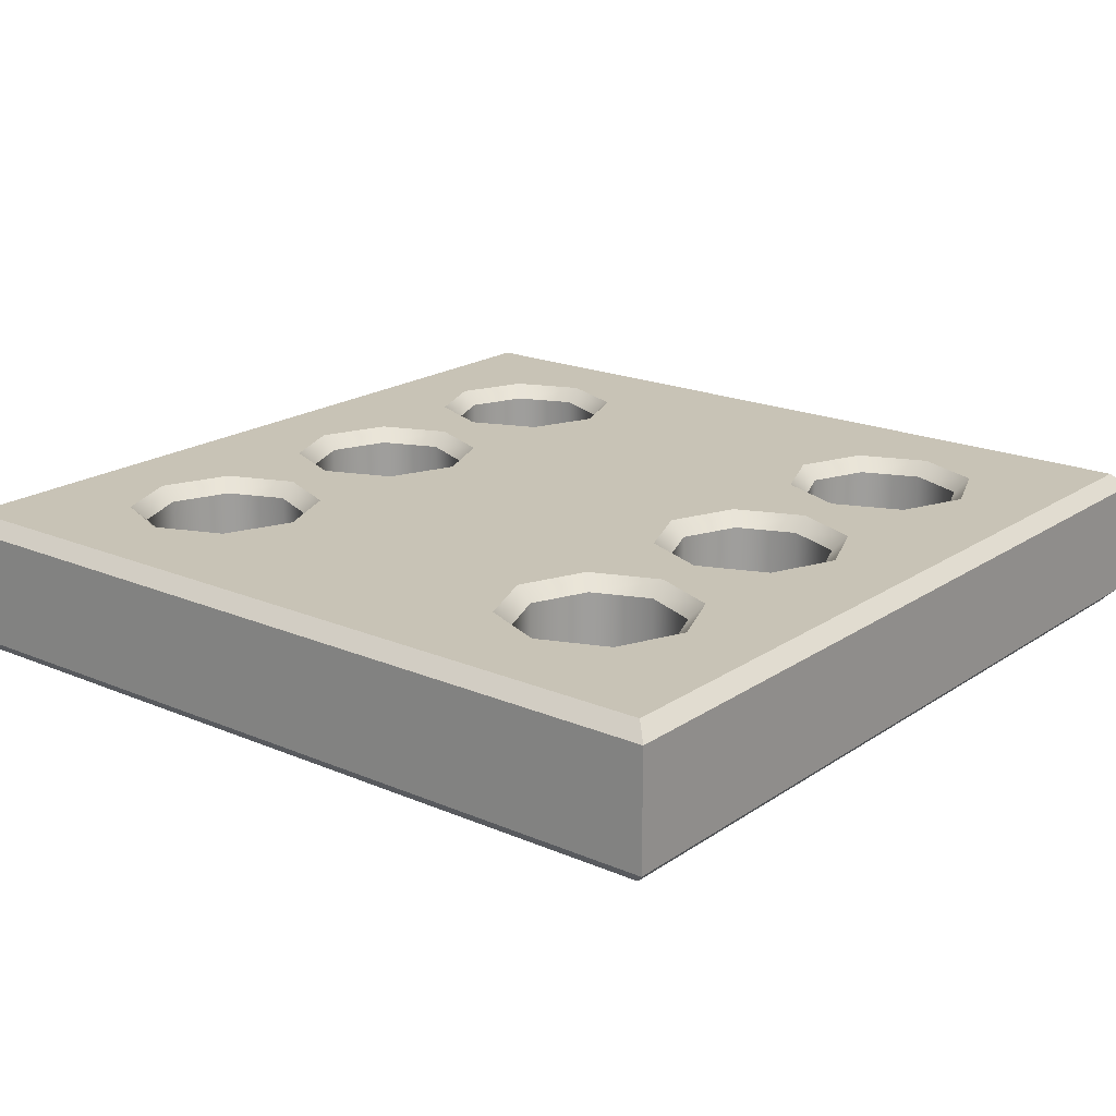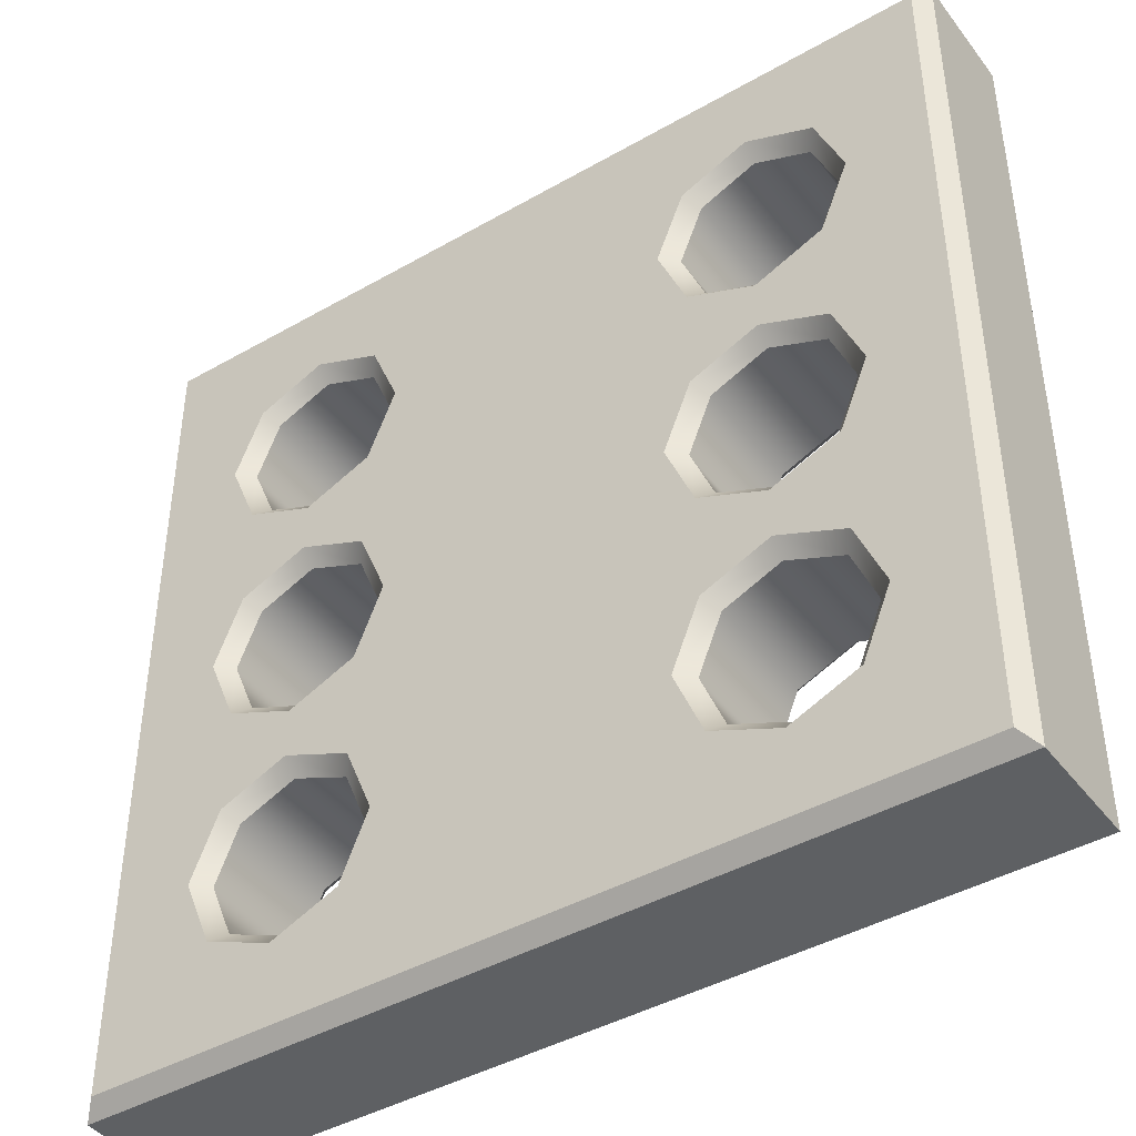
<metadata>
{"format":"obj","ext":"obj","renderer":"f3d","projection":"perspective","resolution":1024,"background":"white","views":[{"elev":19.4,"azim":38.7,"up":"+Z"},{"elev":-42.5,"azim":-145.6,"up":"+Y"}]}
</metadata>
<code>
g dice_V2_L0
v -0.07678 -0.02368 -0.024
v -0.06698 -1.49e-08 -0.024
v -0.06698 -1.49e-08 0.024
v -0.07678 -0.02368 0.024
v -0.1005 -0.03349 -0.024
v -0.1005 -0.03349 0.024
v -0.1241 -0.02368 -0.024
v -0.1241 -0.02368 0.024
v -0.134 -1.49e-08 -0.024
v -0.134 -1.49e-08 0.024
v -0.1241 0.02368 -0.024
v -0.1241 0.02368 0.024
v -0.1005 0.03349 -0.024
v -0.1005 0.03349 0.024
v -0.07678 0.02368 -0.024
v -0.07678 0.02368 0.024
v -0.06698 -1.49e-08 -0.024
v -0.06698 -1.49e-08 0.024
v 0.07678 0.1241 -0.024
v 0.06698 0.1005 -0.024
v 0.06698 0.1005 0.024
v 0.07678 0.1241 0.024
v 0.1005 0.134 -0.024
v 0.1005 0.134 0.024
v 0.1241 0.1241 -0.024
v 0.1241 0.1241 0.024
v 0.134 0.1005 -0.024
v 0.134 0.1005 0.024
v 0.1241 0.07678 -0.024
v 0.1241 0.07678 0.024
v 0.1005 0.06698 -0.024
v 0.1005 0.06698 0.024
v 0.07678 0.07678 -0.024
v 0.07678 0.07678 0.024
v 0.06698 0.1005 -0.024
v 0.06698 0.1005 0.024
v -0.07678 -0.1241 -0.024
v -0.06698 -0.1005 -0.024
v -0.06698 -0.1005 0.024
v -0.07678 -0.1241 0.024
v -0.1005 -0.134 -0.024
v -0.1005 -0.134 0.024
v -0.1241 -0.1241 -0.024
v -0.1241 -0.1241 0.024
v -0.134 -0.1005 -0.024
v -0.134 -0.1005 0.024
v -0.1241 -0.07678 -0.024
v -0.1241 -0.07678 0.024
v -0.1005 -0.06698 -0.024
v -0.1005 -0.06698 0.024
v -0.07678 -0.07678 -0.024
v -0.07678 -0.07678 0.024
v -0.06698 -0.1005 -0.024
v -0.06698 -0.1005 0.024
v -0.06698 0.1005 -0.024
v -0.07678 0.1241 0.024
v -0.06698 0.1005 0.024
v -0.07678 0.1241 -0.024
v -0.1005 0.134 0.024
v -0.1005 0.134 -0.024
v -0.1241 0.1241 0.024
v -0.1241 0.1241 -0.024
v -0.134 0.1005 0.024
v -0.134 0.1005 -0.024
v -0.1241 0.07678 0.024
v -0.1241 0.07678 -0.024
v -0.1005 0.06698 0.024
v -0.1005 0.06698 -0.024
v -0.07678 0.07678 0.024
v -0.07678 0.07678 -0.024
v -0.06698 0.1005 0.024
v -0.06698 0.1005 -0.024
v 0.07678 0.02368 -0.024
v 0.06698 -1.49e-08 -0.024
v 0.06698 -1.49e-08 0.024
v 0.07678 0.02368 0.024
v 0.1005 0.03349 -0.024
v 0.1005 0.03349 0.024
v 0.1241 0.02368 -0.024
v 0.1241 0.02368 0.024
v 0.134 -1.49e-08 -0.024
v 0.134 -1.49e-08 0.024
v 0.1241 -0.02368 -0.024
v 0.1241 -0.02368 0.024
v 0.1005 -0.03349 -0.024
v 0.1005 -0.03349 0.024
v 0.07678 -0.02368 -0.024
v 0.07678 -0.02368 0.024
v 0.06698 -1.49e-08 -0.024
v 0.06698 -1.49e-08 0.024
v -0.18 0.18 -0.024
v 0.18 0.18 -0.024
v 0.18 0.18 0.024
v -0.18 0.18 0.024
v 0.06698 -0.1005 -0.024
v 0.07678 -0.1241 0.024
v 0.06698 -0.1005 0.024
v 0.07678 -0.1241 -0.024
v 0.1005 -0.134 0.024
v 0.1005 -0.134 -0.024
v 0.1241 -0.1241 0.024
v 0.1241 -0.1241 -0.024
v 0.134 -0.1005 0.024
v 0.134 -0.1005 -0.024
v 0.1241 -0.07678 0.024
v 0.1241 -0.07678 -0.024
v 0.1005 -0.06698 0.024
v 0.1005 -0.06698 -0.024
v 0.07678 -0.07678 0.024
v 0.07678 -0.07678 -0.024
v 0.06698 -0.1005 0.024
v 0.06698 -0.1005 -0.024
v 0.18 0.18 -0.024
v 0.18 -0.18 -0.024
v 0.18 -0.18 0.024
v 0.18 0.18 0.024
v 0.18 -0.18 -0.024
v -0.18 -0.18 -0.024
v -0.18 -0.18 0.024
v 0.18 -0.18 0.024
v -0.18 -0.18 0.024
v -0.174 -0.174 0.03
v 0.174 -0.174 0.03
v 0.18 -0.18 0.024
v 0.18 -0.18 0.024
v 0.174 -0.174 0.03
v 0.174 0.174 0.03
v 0.18 0.18 0.024
v 0.18 0.18 0.024
v 0.174 0.174 0.03
v -0.174 0.174 0.03
v -0.18 0.18 0.024
v -0.18 0.18 0.024
v -0.174 0.174 0.03
v -0.174 -0.174 0.03
v -0.18 -0.18 0.024
v -0.18 -0.18 -0.024
v 0.18 -0.18 -0.024
v 0.174 -0.174 -0.03
v -0.174 -0.174 -0.03
v 0.18 -0.18 -0.024
v 0.18 0.18 -0.024
v 0.174 0.174 -0.03
v 0.174 -0.174 -0.03
v 0.18 0.18 -0.024
v -0.18 0.18 -0.024
v -0.174 0.174 -0.03
v 0.174 0.174 -0.03
v -0.18 0.18 -0.024
v -0.18 -0.18 -0.024
v -0.174 -0.174 -0.03
v -0.174 0.174 -0.03
v -0.18 -0.18 -0.024
v -0.18 0.18 -0.024
v -0.18 0.18 0.024
v -0.18 -0.18 0.024
v -0.07219 0.1287 0.03
v 0.06048 0.1005 0.03
v -0.06048 0.1005 0.03
v -0.07219 0.07219 0.03
v 0.07219 0.1287 0.03
v -0.1005 0.1404 0.03
v 0.1005 0.1404 0.03
v 0.07219 0.07219 0.03
v -0.174 0.174 0.03
v -0.1287 0.1287 0.03
v -0.1404 0.1005 0.03
v 0.174 0.174 0.03
v 0.1287 0.1287 0.03
v 0.1404 0.1005 0.03
v -0.1404 -1.544e-08 0.03
v -0.174 -0.174 0.03
v -0.1287 0.07219 0.03
v 0.1404 -1.544e-08 0.03
v 0.1287 0.07219 0.03
v 0.174 -0.174 0.03
v -0.1287 0.02827 0.03
v -0.1005 0.03998 0.03
v -0.1005 0.06048 0.03
v -0.07219 0.02827 0.03
v 0.1287 0.02827 0.03
v 0.1005 0.03998 0.03
v 0.1005 0.06048 0.03
v 0.07219 0.02827 0.03
v 0.06048 -1.544e-08 0.03
v -0.06048 -1.544e-08 0.03
v -0.07219 -0.02827 0.03
v 0.07219 -0.02827 0.03
v -0.07219 -0.07219 0.03
v -0.1005 -0.03998 0.03
v -0.1005 -0.06048 0.03
v -0.1287 -0.07219 0.03
v -0.1287 -0.02827 0.03
v -0.1404 -0.1005 0.03
v -0.1287 -0.1287 0.03
v -0.1005 -0.1404 0.03
v 0.07219 -0.07219 0.03
v -0.06048 -0.1005 0.03
v 0.1005 -0.03998 0.03
v 0.06048 -0.1005 0.03
v 0.1005 -0.06048 0.03
v -0.07219 -0.1287 0.03
v 0.07219 -0.1287 0.03
v 0.1287 -0.07219 0.03
v 0.1287 -0.02827 0.03
v 0.1404 -0.1005 0.03
v 0.1005 -0.1404 0.03
v 0.1287 -0.1287 0.03
v -0.07219 0.1287 -0.03
v -0.06048 0.1005 -0.03
v 0.06048 0.1005 -0.03
v -0.07219 0.07219 -0.03
v 0.07219 0.1287 -0.03
v -0.1005 0.1404 -0.03
v 0.1005 0.1404 -0.03
v 0.07219 0.07219 -0.03
v -0.174 0.174 -0.03
v -0.1287 0.1287 -0.03
v -0.1404 0.1005 -0.03
v 0.174 0.174 -0.03
v 0.1287 0.1287 -0.03
v 0.1404 0.1005 -0.03
v -0.1404 -1.544e-08 -0.03
v -0.174 -0.174 -0.03
v -0.1287 0.07219 -0.03
v 0.1404 -1.544e-08 -0.03
v 0.1287 0.07219 -0.03
v 0.174 -0.174 -0.03
v -0.1287 0.02827 -0.03
v -0.1005 0.03998 -0.03
v -0.1005 0.06048 -0.03
v -0.07219 0.02827 -0.03
v 0.1287 0.02827 -0.03
v 0.1005 0.03998 -0.03
v 0.1005 0.06048 -0.03
v 0.07219 0.02827 -0.03
v 0.06048 -1.544e-08 -0.03
v -0.06048 -1.544e-08 -0.03
v -0.07219 -0.02827 -0.03
v 0.07219 -0.02827 -0.03
v -0.07219 -0.07219 -0.03
v -0.1005 -0.03998 -0.03
v -0.1005 -0.06048 -0.03
v -0.1287 -0.07219 -0.03
v -0.1287 -0.02827 -0.03
v -0.1404 -0.1005 -0.03
v -0.1287 -0.1287 -0.03
v -0.1005 -0.1404 -0.03
v 0.07219 -0.07219 -0.03
v -0.06048 -0.1005 -0.03
v 0.1005 -0.03998 -0.03
v 0.06048 -0.1005 -0.03
v 0.1005 -0.06048 -0.03
v -0.07219 -0.1287 -0.03
v 0.07219 -0.1287 -0.03
v 0.1287 -0.07219 -0.03
v 0.1287 -0.02827 -0.03
v 0.1404 -0.1005 -0.03
v 0.1005 -0.1404 -0.03
v 0.1287 -0.1287 -0.03
v -0.1005 0.06698 0.024
v -0.1005 0.06048 0.03
v -0.1287 0.07219 0.03
v -0.1241 0.07678 0.024
v -0.07678 0.07678 0.024
v -0.1404 0.1005 0.03
v -0.07219 0.07219 0.03
v -0.134 0.1005 0.024
v -0.06698 0.1005 0.024
v -0.1287 0.1287 0.03
v -0.06048 0.1005 0.03
v -0.1241 0.1241 0.024
v -0.07678 0.1241 0.024
v -0.1005 0.1404 0.03
v -0.07219 0.1287 0.03
v -0.1005 0.134 0.024
v 0.06698 -0.1005 0.024
v 0.06048 -0.1005 0.03
v 0.07219 -0.07219 0.03
v 0.07678 -0.07678 0.024
v 0.07678 -0.1241 0.024
v 0.1005 -0.06048 0.03
v 0.07219 -0.1287 0.03
v 0.1005 -0.06698 0.024
v 0.1005 -0.134 0.024
v 0.1287 -0.07219 0.03
v 0.1005 -0.1404 0.03
v 0.1241 -0.07678 0.024
v 0.1241 -0.1241 0.024
v 0.1404 -0.1005 0.03
v 0.1287 -0.1287 0.03
v 0.134 -0.1005 0.024
v -0.1241 0.02368 0.024
v -0.1287 0.02827 0.03
v -0.1005 0.03998 0.03
v -0.1005 0.03349 0.024
v -0.134 -1.49e-08 0.024
v -0.07219 0.02827 0.03
v -0.1404 -1.544e-08 0.03
v -0.07678 0.02368 0.024
v -0.1241 -0.02368 0.024
v -0.06048 -1.544e-08 0.03
v -0.1287 -0.02827 0.03
v -0.06698 -1.49e-08 0.024
v -0.1005 -0.03349 0.024
v -0.07219 -0.02827 0.03
v -0.1005 -0.03998 0.03
v -0.07678 -0.02368 0.024
v -0.06698 -0.1005 0.024
v -0.06048 -0.1005 0.03
v -0.07219 -0.1287 0.03
v -0.07678 -0.1241 0.024
v -0.07678 -0.07678 0.024
v -0.1005 -0.1404 0.03
v -0.07219 -0.07219 0.03
v -0.1005 -0.134 0.024
v -0.1005 -0.06698 0.024
v -0.1287 -0.1287 0.03
v -0.1005 -0.06048 0.03
v -0.1241 -0.1241 0.024
v -0.1241 -0.07678 0.024
v -0.1404 -0.1005 0.03
v -0.1287 -0.07219 0.03
v -0.134 -0.1005 0.024
v 0.1241 -0.02368 0.024
v 0.1287 -0.02827 0.03
v 0.1005 -0.03998 0.03
v 0.1005 -0.03349 0.024
v 0.134 -1.49e-08 0.024
v 0.07219 -0.02827 0.03
v 0.1404 -1.544e-08 0.03
v 0.07678 -0.02368 0.024
v 0.1241 0.02368 0.024
v 0.06048 -1.544e-08 0.03
v 0.1287 0.02827 0.03
v 0.06698 -1.49e-08 0.024
v 0.1005 0.03349 0.024
v 0.07219 0.02827 0.03
v 0.1005 0.03998 0.03
v 0.07678 0.02368 0.024
v 0.06698 0.1005 0.024
v 0.06048 0.1005 0.03
v 0.07219 0.1287 0.03
v 0.07678 0.1241 0.024
v 0.07678 0.07678 0.024
v 0.1005 0.1404 0.03
v 0.07219 0.07219 0.03
v 0.1005 0.134 0.024
v 0.1005 0.06698 0.024
v 0.1287 0.1287 0.03
v 0.1005 0.06048 0.03
v 0.1241 0.1241 0.024
v 0.1241 0.07678 0.024
v 0.1404 0.1005 0.03
v 0.1287 0.07219 0.03
v 0.134 0.1005 0.024
v -0.1005 0.06698 -0.024
v -0.1287 0.07219 -0.03
v -0.1005 0.06048 -0.03
v -0.1241 0.07678 -0.024
v -0.07678 0.07678 -0.024
v -0.1404 0.1005 -0.03
v -0.07219 0.07219 -0.03
v -0.134 0.1005 -0.024
v -0.06698 0.1005 -0.024
v -0.1287 0.1287 -0.03
v -0.06048 0.1005 -0.03
v -0.1241 0.1241 -0.024
v -0.07678 0.1241 -0.024
v -0.1005 0.1404 -0.03
v -0.07219 0.1287 -0.03
v -0.1005 0.134 -0.024
v 0.06698 -0.1005 -0.024
v 0.07219 -0.07219 -0.03
v 0.06048 -0.1005 -0.03
v 0.07678 -0.07678 -0.024
v 0.07678 -0.1241 -0.024
v 0.1005 -0.06048 -0.03
v 0.07219 -0.1287 -0.03
v 0.1005 -0.06698 -0.024
v 0.1005 -0.134 -0.024
v 0.1287 -0.07219 -0.03
v 0.1005 -0.1404 -0.03
v 0.1241 -0.07678 -0.024
v 0.1241 -0.1241 -0.024
v 0.1404 -0.1005 -0.03
v 0.1287 -0.1287 -0.03
v 0.134 -0.1005 -0.024
v -0.1241 0.02368 -0.024
v -0.1005 0.03998 -0.03
v -0.1287 0.02827 -0.03
v -0.1005 0.03349 -0.024
v -0.134 -1.49e-08 -0.024
v -0.07219 0.02827 -0.03
v -0.1404 -1.544e-08 -0.03
v -0.07678 0.02368 -0.024
v -0.1241 -0.02368 -0.024
v -0.06048 -1.544e-08 -0.03
v -0.1287 -0.02827 -0.03
v -0.06698 -1.49e-08 -0.024
v -0.1005 -0.03349 -0.024
v -0.07219 -0.02827 -0.03
v -0.1005 -0.03998 -0.03
v -0.07678 -0.02368 -0.024
v -0.06698 -0.1005 -0.024
v -0.07219 -0.1287 -0.03
v -0.06048 -0.1005 -0.03
v -0.07678 -0.1241 -0.024
v -0.07678 -0.07678 -0.024
v -0.1005 -0.1404 -0.03
v -0.07219 -0.07219 -0.03
v -0.1005 -0.134 -0.024
v -0.1005 -0.06698 -0.024
v -0.1287 -0.1287 -0.03
v -0.1005 -0.06048 -0.03
v -0.1241 -0.1241 -0.024
v -0.1241 -0.07678 -0.024
v -0.1404 -0.1005 -0.03
v -0.1287 -0.07219 -0.03
v -0.134 -0.1005 -0.024
v 0.1241 -0.02368 -0.024
v 0.1005 -0.03998 -0.03
v 0.1287 -0.02827 -0.03
v 0.1005 -0.03349 -0.024
v 0.134 -1.49e-08 -0.024
v 0.07219 -0.02827 -0.03
v 0.1404 -1.544e-08 -0.03
v 0.07678 -0.02368 -0.024
v 0.1241 0.02368 -0.024
v 0.06048 -1.544e-08 -0.03
v 0.1287 0.02827 -0.03
v 0.06698 -1.49e-08 -0.024
v 0.1005 0.03349 -0.024
v 0.07219 0.02827 -0.03
v 0.1005 0.03998 -0.03
v 0.07678 0.02368 -0.024
v 0.06698 0.1005 -0.024
v 0.07219 0.1287 -0.03
v 0.06048 0.1005 -0.03
v 0.07678 0.1241 -0.024
v 0.07678 0.07678 -0.024
v 0.1005 0.1404 -0.03
v 0.07219 0.07219 -0.03
v 0.1005 0.134 -0.024
v 0.1005 0.06698 -0.024
v 0.1287 0.1287 -0.03
v 0.1005 0.06048 -0.03
v 0.1241 0.1241 -0.024
v 0.1241 0.07678 -0.024
v 0.1404 0.1005 -0.03
v 0.1287 0.07219 -0.03
v 0.134 0.1005 -0.024
g dice_V2_L0_0
f 3 2 1
f 4 3 1
f 4 1 5
f 6 4 5
f 6 5 7
f 8 6 7
f 8 7 9
f 10 8 9
f 10 9 11
f 12 10 11
f 12 11 13
f 14 12 13
f 14 13 15
f 16 14 15
f 16 15 17
f 18 16 17
f 21 20 19
f 22 21 19
f 22 19 23
f 24 22 23
f 24 23 25
f 26 24 25
f 26 25 27
f 28 26 27
f 28 27 29
f 30 28 29
f 30 29 31
f 32 30 31
f 32 31 33
f 34 32 33
f 34 33 35
f 36 34 35
f 39 38 37
f 40 39 37
f 40 37 41
f 42 40 41
f 42 41 43
f 44 42 43
f 44 43 45
f 46 44 45
f 46 45 47
f 48 46 47
f 48 47 49
f 50 48 49
f 50 49 51
f 52 50 51
f 52 51 53
f 54 52 53
f 57 56 55
f 56 58 55
f 56 59 58
f 59 60 58
f 59 61 60
f 61 62 60
f 61 63 62
f 63 64 62
f 63 65 64
f 65 66 64
f 65 67 66
f 67 68 66
f 67 69 68
f 69 70 68
f 69 71 70
f 71 72 70
f 75 74 73
f 76 75 73
f 76 73 77
f 78 76 77
f 78 77 79
f 80 78 79
f 80 79 81
f 82 80 81
f 82 81 83
f 84 82 83
f 84 83 85
f 86 84 85
f 86 85 87
f 88 86 87
f 88 87 89
f 90 88 89
f 93 92 91
f 94 93 91
f 97 96 95
f 96 98 95
f 96 99 98
f 99 100 98
f 99 101 100
f 101 102 100
f 101 103 102
f 103 104 102
f 103 105 104
f 105 106 104
f 105 107 106
f 107 108 106
f 107 109 108
f 109 110 108
f 109 111 110
f 111 112 110
f 115 114 113
f 116 115 113
f 119 118 117
f 120 119 117
f 123 122 121
f 124 123 121
f 127 126 125
f 128 127 125
f 131 130 129
f 132 131 129
f 135 134 133
f 136 135 133
f 139 138 137
f 140 139 137
f 143 142 141
f 144 143 141
f 147 146 145
f 148 147 145
f 151 150 149
f 152 151 149
f 155 154 153
f 156 155 153
f 159 158 157
f 158 159 160
f 158 161 157
f 157 161 162
f 161 163 162
f 164 158 160
f 162 163 165
f 166 162 165
f 167 166 165
f 163 168 165
f 169 168 163
f 170 168 169
f 171 167 165
f 172 171 165
f 167 171 173
f 174 168 170
f 170 175 174
f 168 174 176
f 171 177 173
f 177 178 173
f 178 179 173
f 179 178 160
f 178 180 160
f 175 181 174
f 181 175 182
f 175 183 182
f 183 164 182
f 164 184 182
f 184 164 160
f 180 184 160
f 185 184 180
f 186 185 180
f 185 186 187
f 188 185 187
f 188 187 189
f 189 187 190
f 191 189 190
f 192 191 190
f 193 192 190
f 192 193 171
f 194 192 171
f 194 171 172
f 195 194 172
f 196 195 172
f 197 188 189
f 189 198 197
f 199 188 197
f 198 200 197
f 201 199 197
f 198 202 200
f 202 203 200
f 202 196 203
f 199 201 204
f 205 199 204
f 174 205 204
f 206 174 204
f 196 207 203
f 207 196 172
f 176 174 206
f 176 207 172
f 208 176 206
f 207 176 208
f 211 210 209
f 210 211 212
f 213 211 209
f 213 209 214
f 215 213 214
f 211 216 212
f 215 214 217
f 214 218 217
f 218 219 217
f 220 215 217
f 220 221 215
f 220 222 221
f 219 223 217
f 223 224 217
f 223 219 225
f 220 226 222
f 227 222 226
f 226 220 228
f 229 223 225
f 230 229 225
f 231 230 225
f 230 231 212
f 232 230 212
f 233 227 226
f 227 233 234
f 235 227 234
f 216 235 234
f 236 216 234
f 216 236 212
f 236 232 212
f 236 237 232
f 237 238 232
f 238 237 239
f 237 240 239
f 239 240 241
f 239 241 242
f 241 243 242
f 243 244 242
f 244 245 242
f 245 244 223
f 244 246 223
f 223 246 224
f 246 247 224
f 247 248 224
f 240 249 241
f 250 241 249
f 240 251 249
f 252 250 249
f 251 253 249
f 254 250 252
f 255 254 252
f 248 254 255
f 253 251 256
f 251 257 256
f 257 226 256
f 226 258 256
f 259 248 255
f 248 259 224
f 226 228 258
f 259 228 224
f 228 260 258
f 228 259 260
f 263 262 261
f 264 263 261
f 261 262 265
f 266 263 264
f 262 267 265
f 268 266 264
f 265 267 269
f 270 266 268
f 267 271 269
f 272 270 268
f 269 271 273
f 274 270 272
f 271 275 273
f 276 274 272
f 273 275 276
f 275 274 276
f 279 278 277
f 280 279 277
f 277 278 281
f 282 279 280
f 278 283 281
f 284 282 280
f 281 283 285
f 286 282 284
f 283 287 285
f 288 286 284
f 285 287 289
f 290 286 288
f 287 291 289
f 292 290 288
f 289 291 292
f 291 290 292
f 295 294 293
f 296 295 293
f 293 294 297
f 298 295 296
f 294 299 297
f 300 298 296
f 297 299 301
f 302 298 300
f 299 303 301
f 304 302 300
f 301 303 305
f 306 302 304
f 303 307 305
f 308 306 304
f 305 307 308
f 307 306 308
f 311 310 309
f 312 311 309
f 309 310 313
f 314 311 312
f 310 315 313
f 316 314 312
f 313 315 317
f 318 314 316
f 315 319 317
f 320 318 316
f 317 319 321
f 322 318 320
f 319 323 321
f 324 322 320
f 321 323 324
f 323 322 324
f 327 326 325
f 328 327 325
f 325 326 329
f 330 327 328
f 326 331 329
f 332 330 328
f 329 331 333
f 334 330 332
f 331 335 333
f 336 334 332
f 333 335 337
f 338 334 336
f 335 339 337
f 340 338 336
f 337 339 340
f 339 338 340
f 343 342 341
f 344 343 341
f 341 342 345
f 346 343 344
f 342 347 345
f 348 346 344
f 345 347 349
f 350 346 348
f 347 351 349
f 352 350 348
f 349 351 353
f 354 350 352
f 351 355 353
f 356 354 352
f 353 355 356
f 355 354 356
f 359 358 357
f 358 360 357
f 359 357 361
f 358 362 360
f 363 359 361
f 362 364 360
f 363 361 365
f 362 366 364
f 367 363 365
f 366 368 364
f 367 365 369
f 366 370 368
f 371 367 369
f 370 372 368
f 371 369 372
f 370 371 372
f 375 374 373
f 374 376 373
f 375 373 377
f 374 378 376
f 379 375 377
f 378 380 376
f 379 377 381
f 378 382 380
f 383 379 381
f 382 384 380
f 383 381 385
f 382 386 384
f 387 383 385
f 386 388 384
f 387 385 388
f 386 387 388
f 391 390 389
f 390 392 389
f 391 389 393
f 390 394 392
f 395 391 393
f 394 396 392
f 395 393 397
f 394 398 396
f 399 395 397
f 398 400 396
f 399 397 401
f 398 402 400
f 403 399 401
f 402 404 400
f 403 401 404
f 402 403 404
f 407 406 405
f 406 408 405
f 407 405 409
f 406 410 408
f 411 407 409
f 410 412 408
f 411 409 413
f 410 414 412
f 415 411 413
f 414 416 412
f 415 413 417
f 414 418 416
f 419 415 417
f 418 420 416
f 419 417 420
f 418 419 420
f 423 422 421
f 422 424 421
f 423 421 425
f 422 426 424
f 427 423 425
f 426 428 424
f 427 425 429
f 426 430 428
f 431 427 429
f 430 432 428
f 431 429 433
f 430 434 432
f 435 431 433
f 434 436 432
f 435 433 436
f 434 435 436
f 439 438 437
f 438 440 437
f 439 437 441
f 438 442 440
f 443 439 441
f 442 444 440
f 443 441 445
f 442 446 444
f 447 443 445
f 446 448 444
f 447 445 449
f 446 450 448
f 451 447 449
f 450 452 448
f 451 449 452
f 450 451 452

</code>
